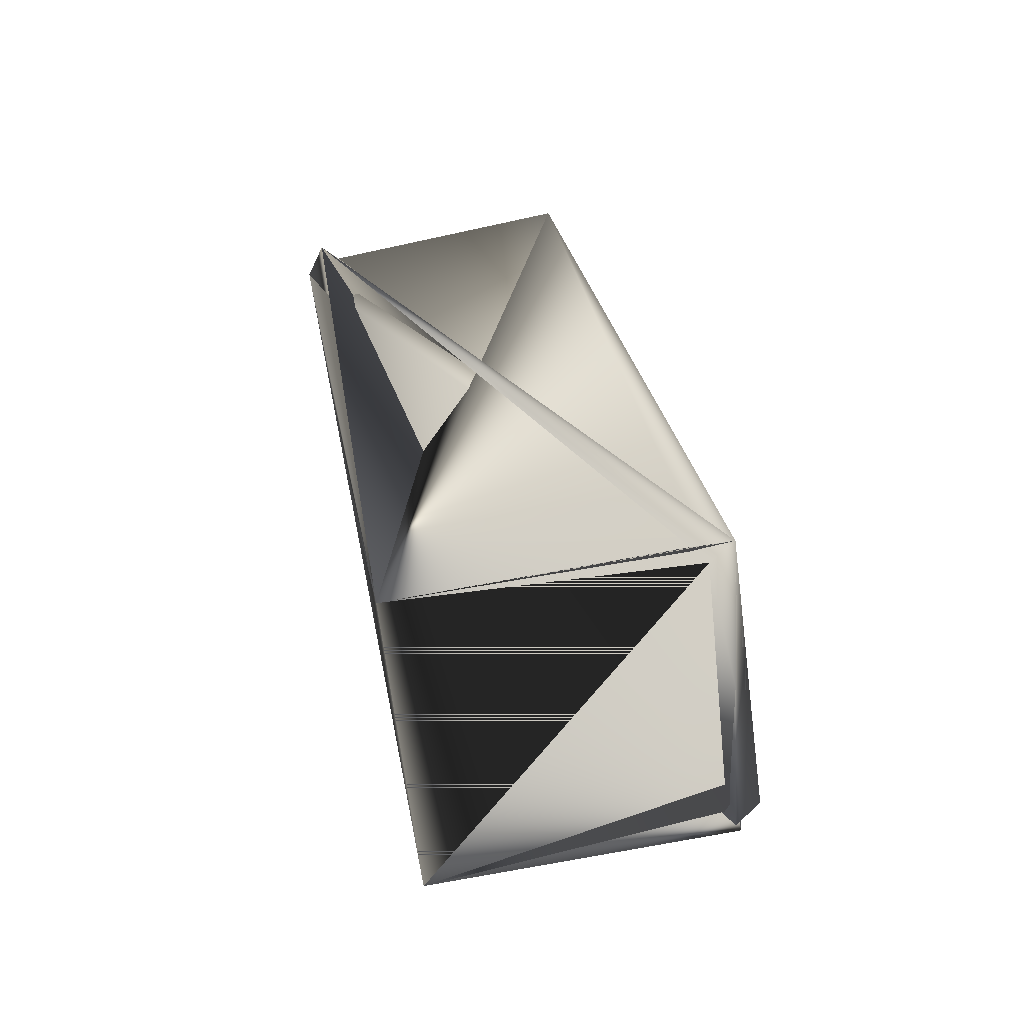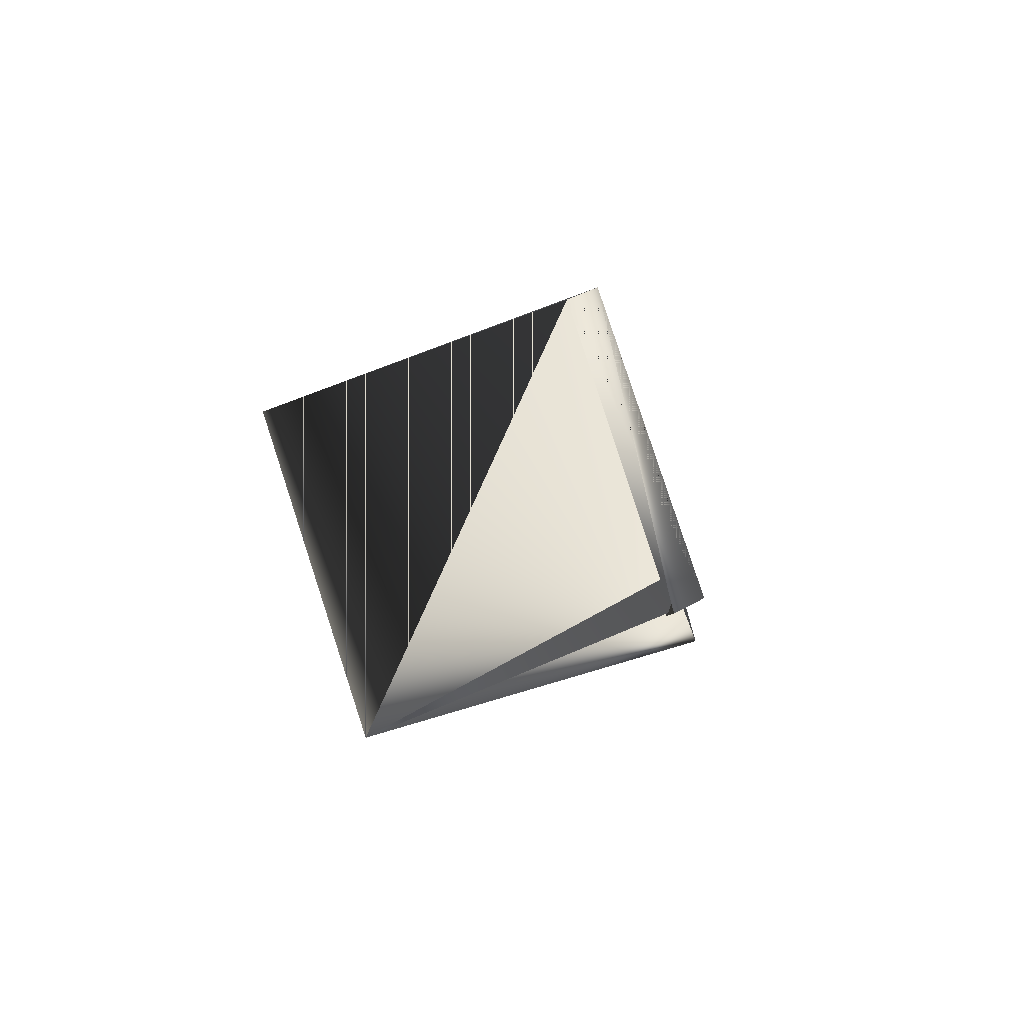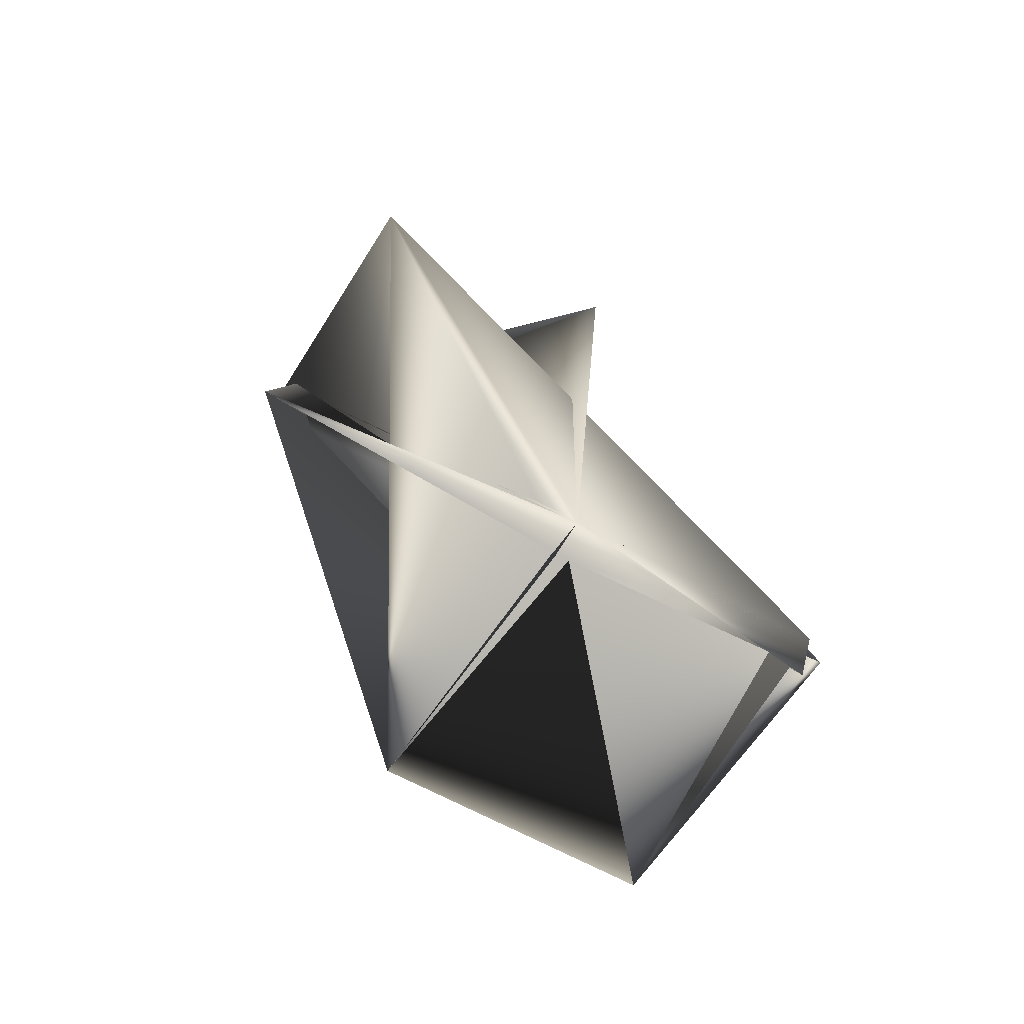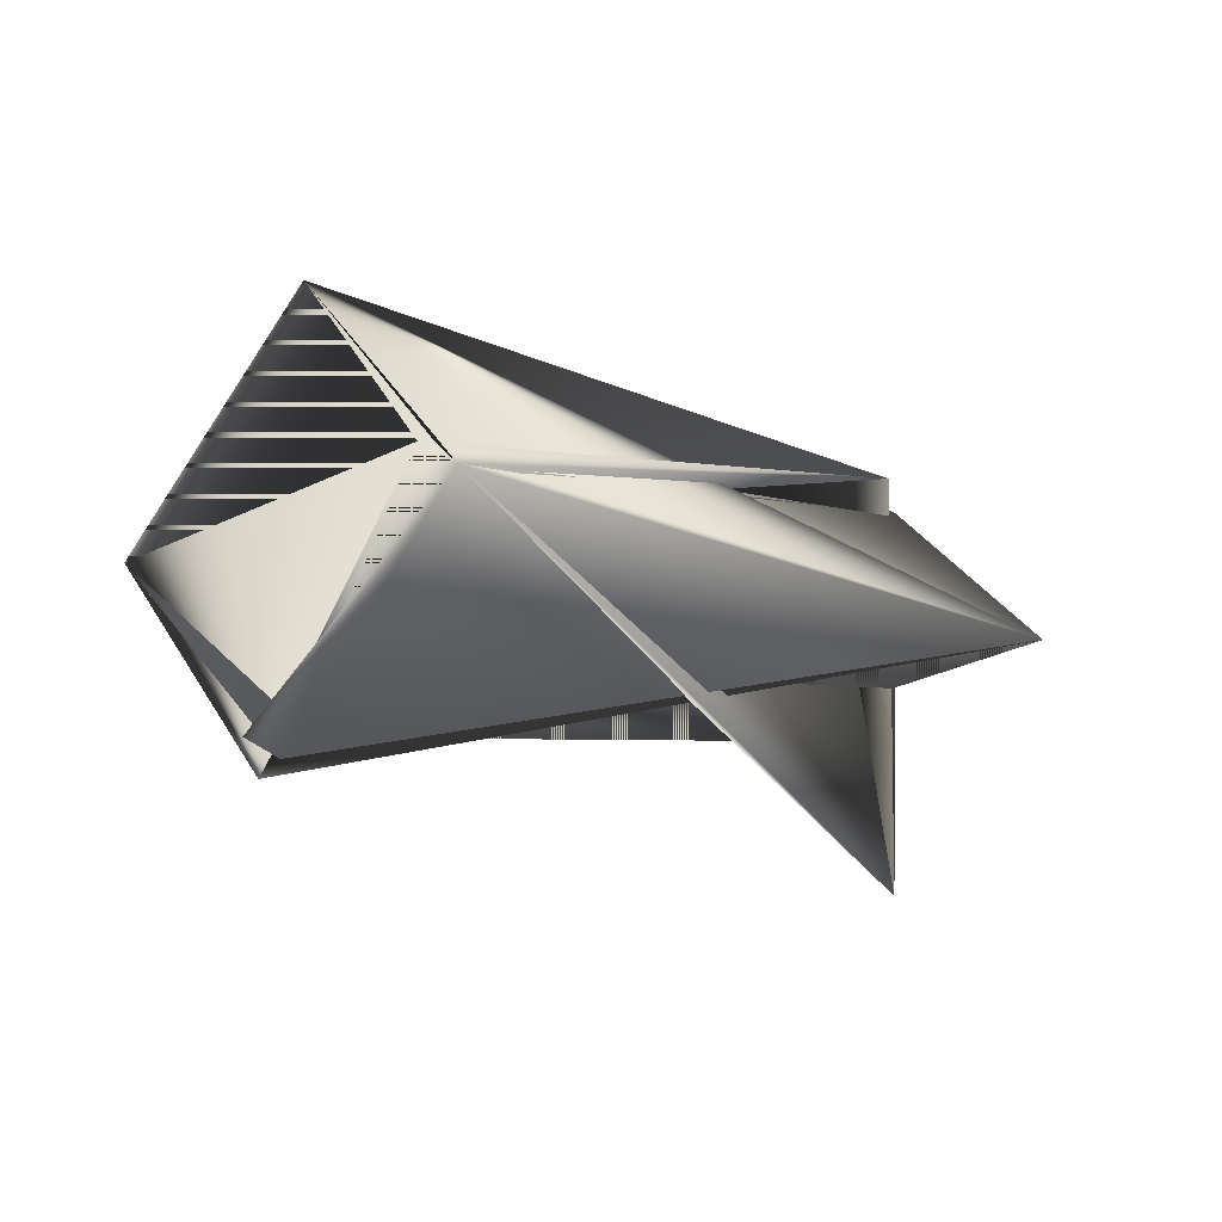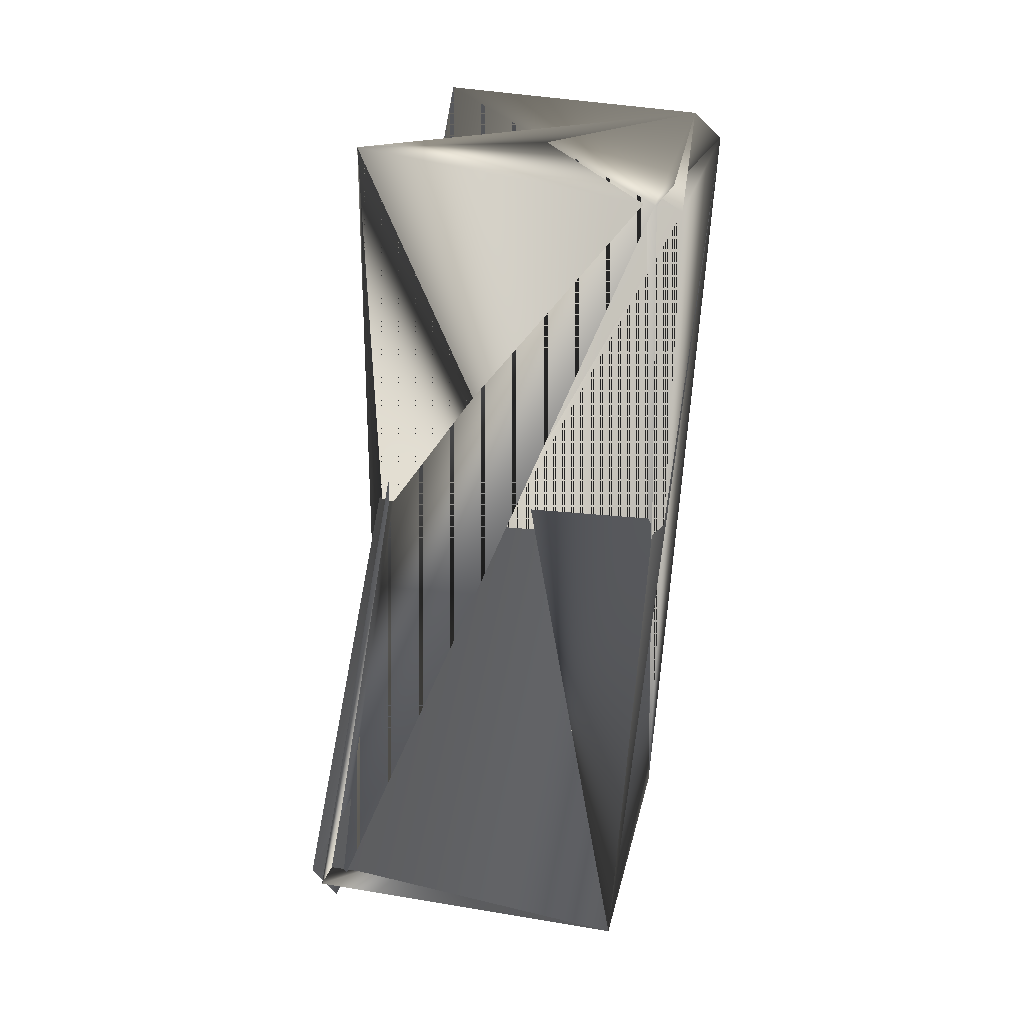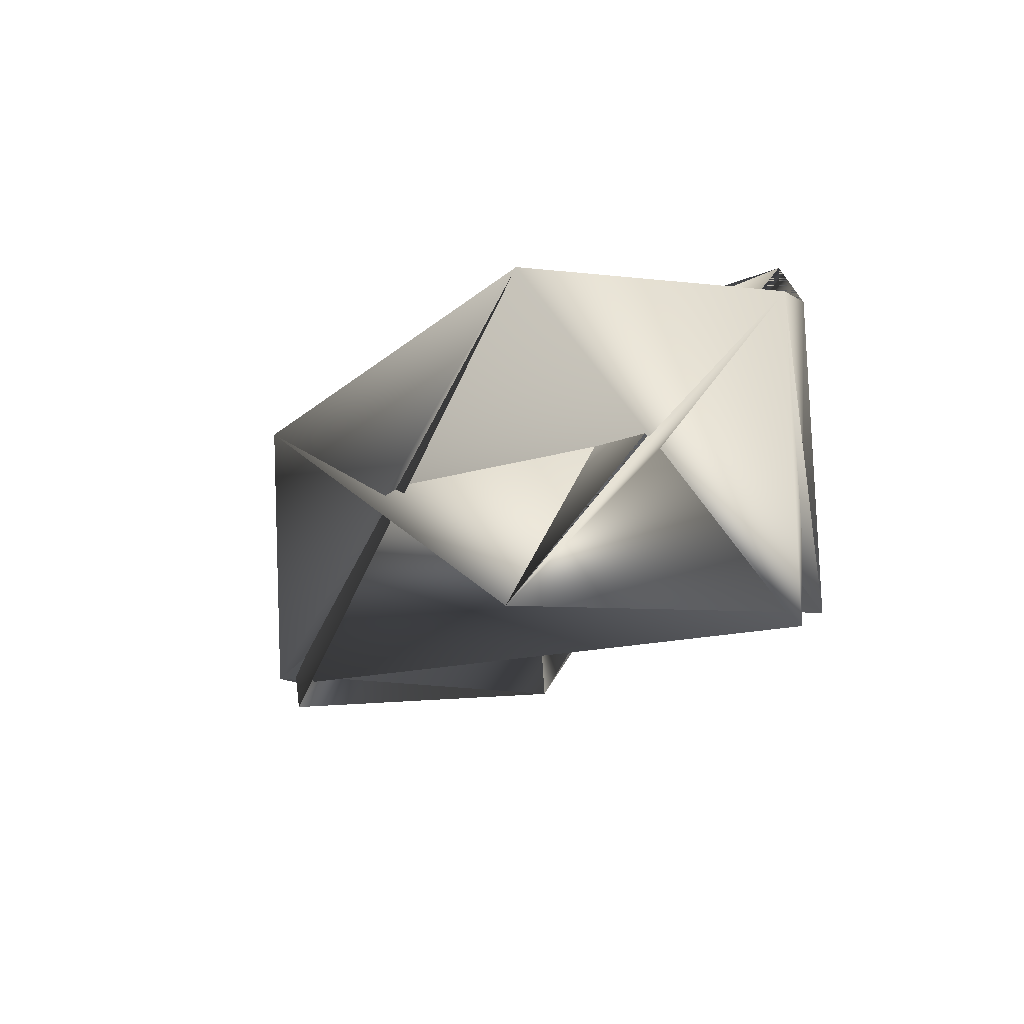
<metadata>
{"format":"obj","ext":"obj","renderer":"f3d","projection":"perspective","resolution":1024,"background":"white","views":[{"elev":-13.8,"azim":150.5,"up":"+Z"},{"elev":-42.5,"azim":167.5,"up":"+Z"},{"elev":77.4,"azim":142.0,"up":"+Y"},{"elev":71.3,"azim":-110.4,"up":"+Y"},{"elev":-24.1,"azim":-23.6,"up":"+Z"},{"elev":35.4,"azim":-43.1,"up":"+Z"}]}
</metadata>
<code>
v 0.08522 0.3851 0.01115
v 0.03316 0.3231 -0.05639
v 0.02744 0.1964 0.1904
v 0.0976 0.1535 0.1726
v 0.1069 0.1535 0.1652
v 0.1646 0.3315 0.000877
v 0.1218 0.2802 -0.07415
v 0.1069 0.1642 0.1726
v 0.03316 0.3338 -0.04891
v 0.07598 0.3851 0.01863
v -0.02463 0.1451 0.1229
v 0.05479 0.1022 0.09762
v 0.0424 0.3338 -0.05639
v 0.06403 0.1022 0.09762
f 1 2 3
f 1 4 5
f 1 6 7
f 1 5 7
f 1 7 2
f 1 7 6
f 1 3 4
f 8 9 7
f 8 1 10
f 8 5 11
f 8 10 9
f 8 7 5
f 8 11 1
f 8 12 6
f 8 6 11
f 8 5 12
f 8 11 5
f 12 13 3
f 12 4 3
f 12 5 4
f 12 3 13
f 12 3 6
f 14 6 10
f 14 6 5
f 14 5 11
f 14 10 6
f 14 11 6
f 14 4 3
f 14 6 3
f 14 10 4
f 14 10 6
f 14 3 10
f 14 3 10
f 2 6 10
f 2 10 3
f 2 7 6
f 9 1 6
f 9 1 10
f 9 6 3
f 9 10 1
f 9 10 1
f 9 3 10
f 9 13 3
f 9 6 7
f 9 10 13
f 9 3 6
f 13 10 3
f 4 10 11
f 4 11 5
f 4 6 7
f 4 5 6
f 4 7 3
f 1 6 11
f 1 10 3
f 1 11 6
f 1 3 6
f 1 11 10
f 6 3 7

</code>
